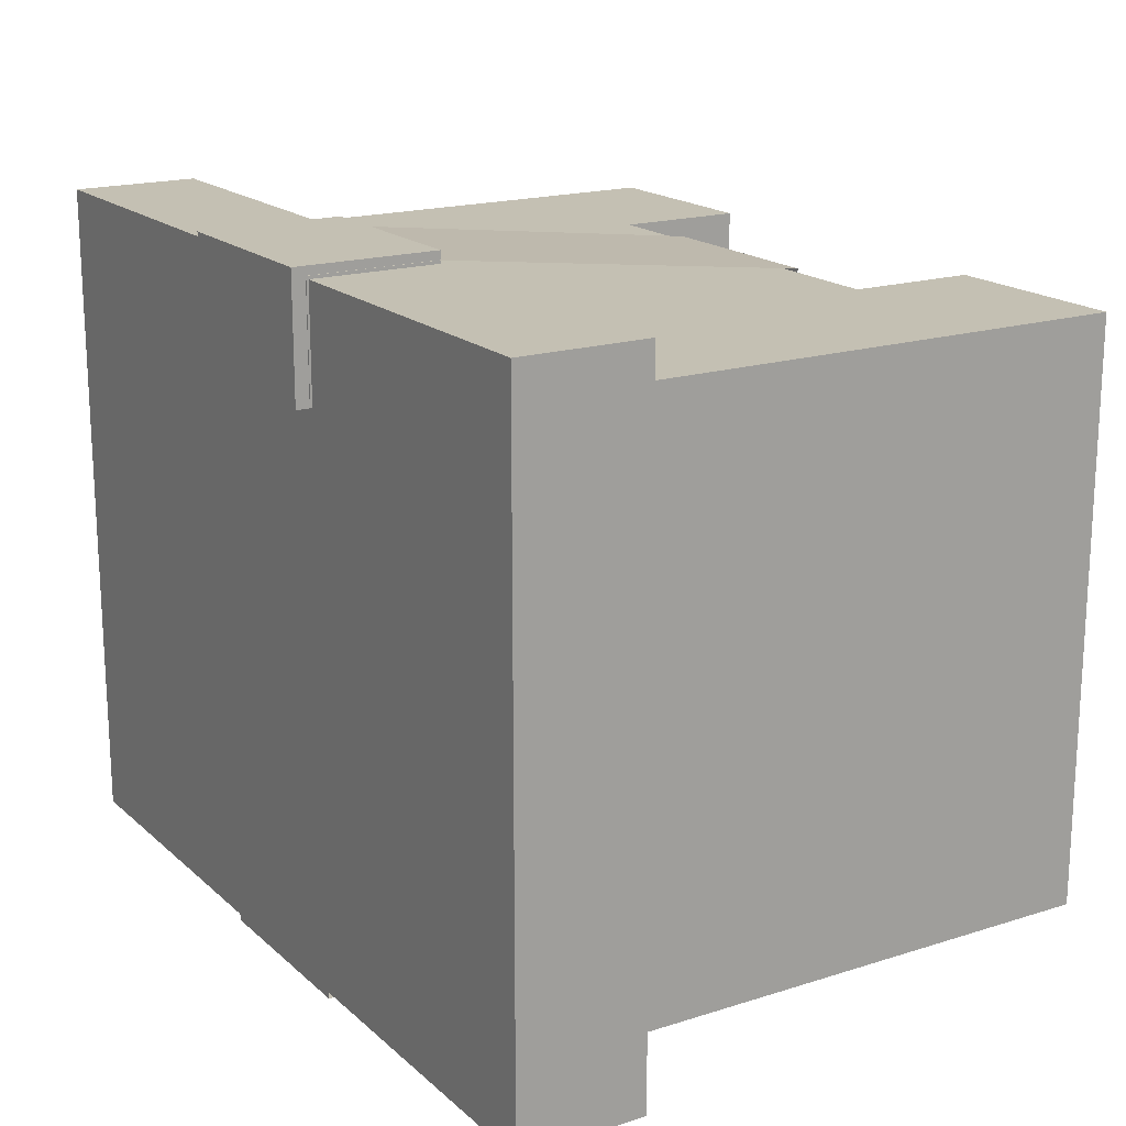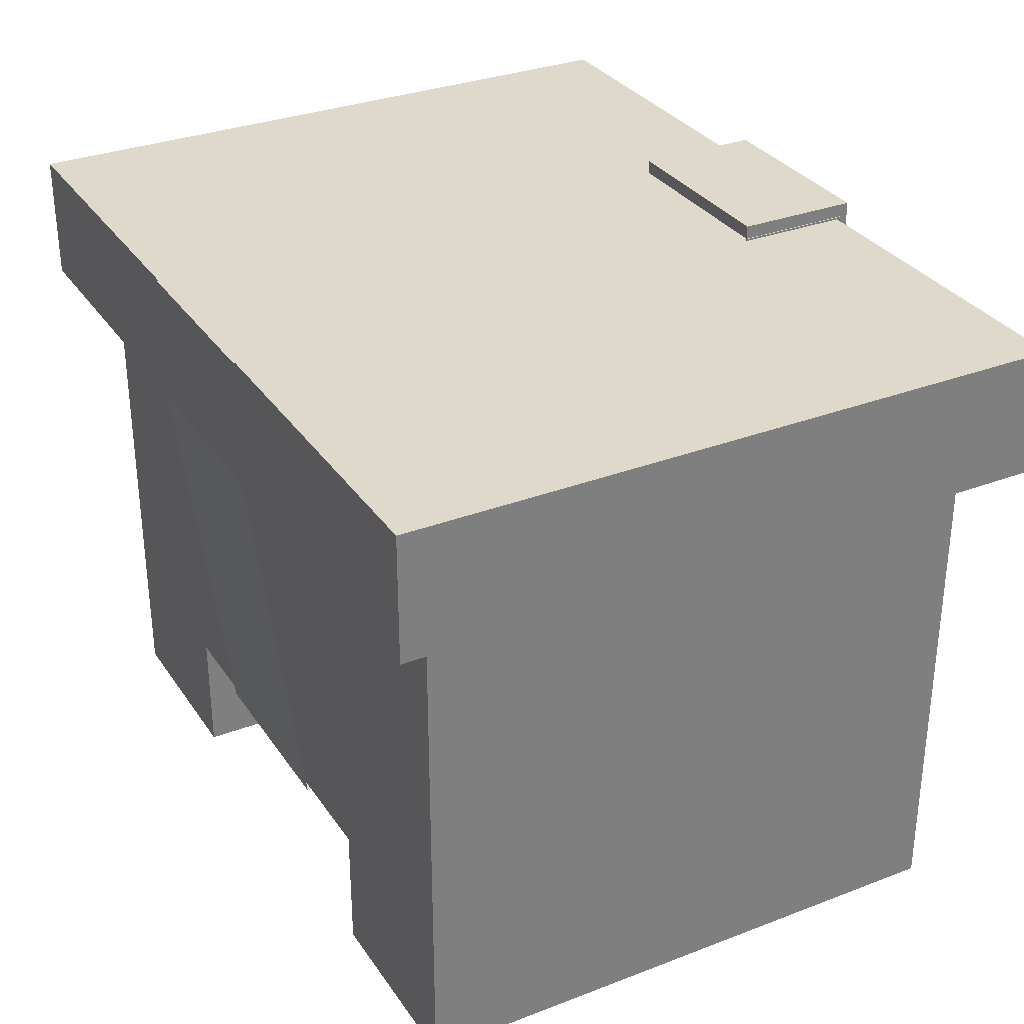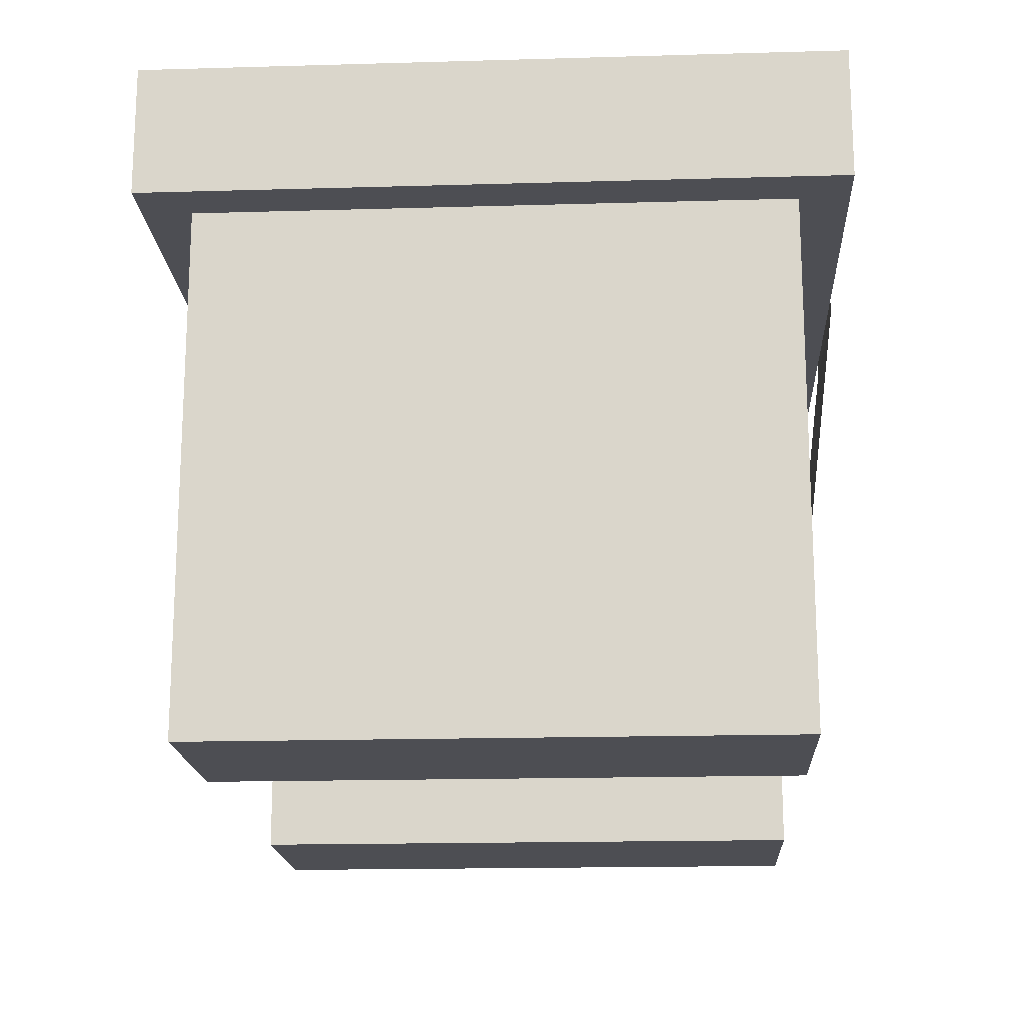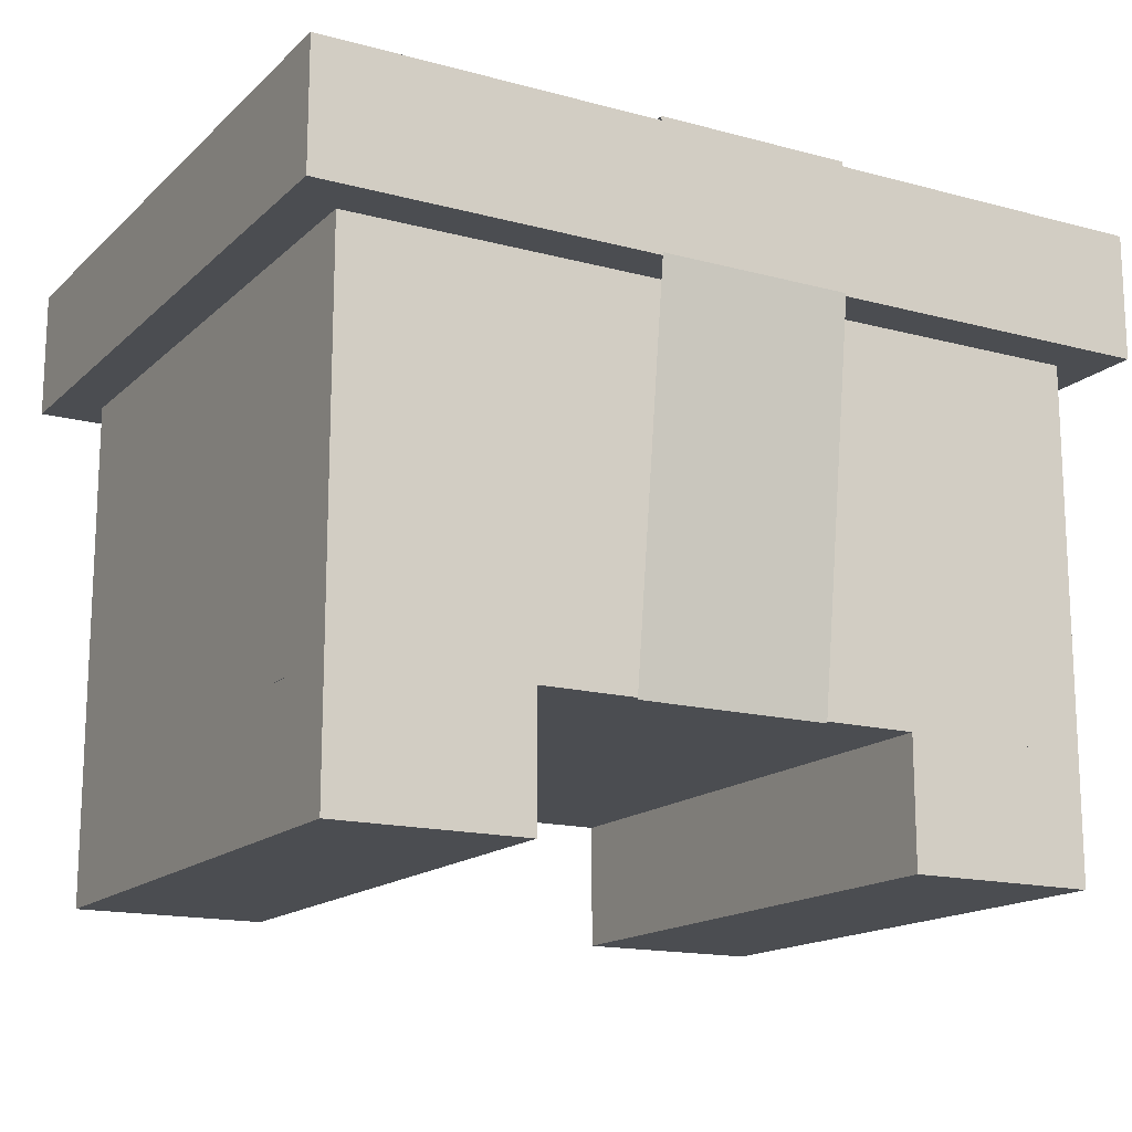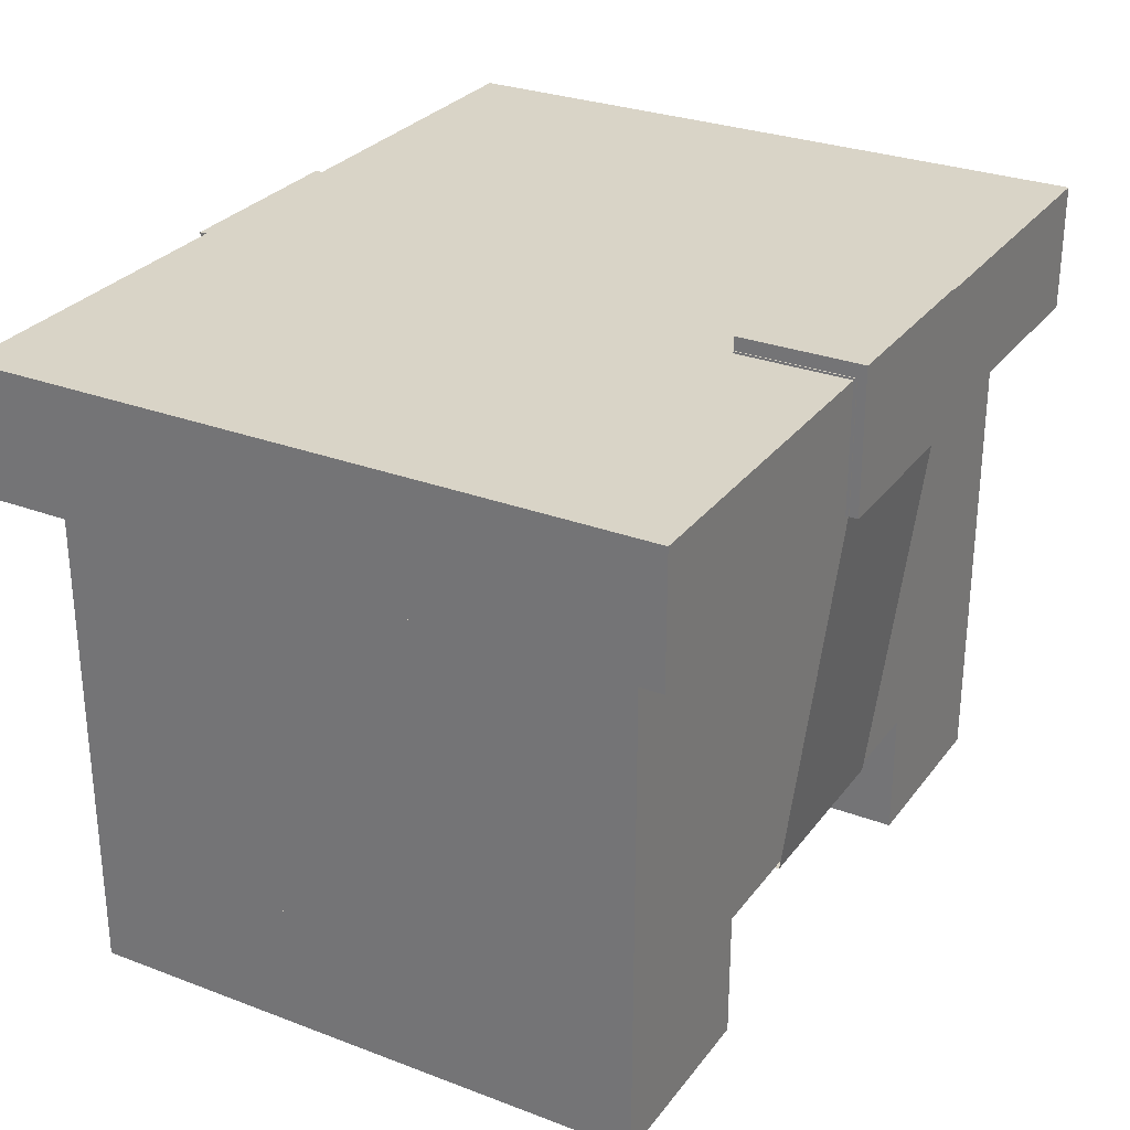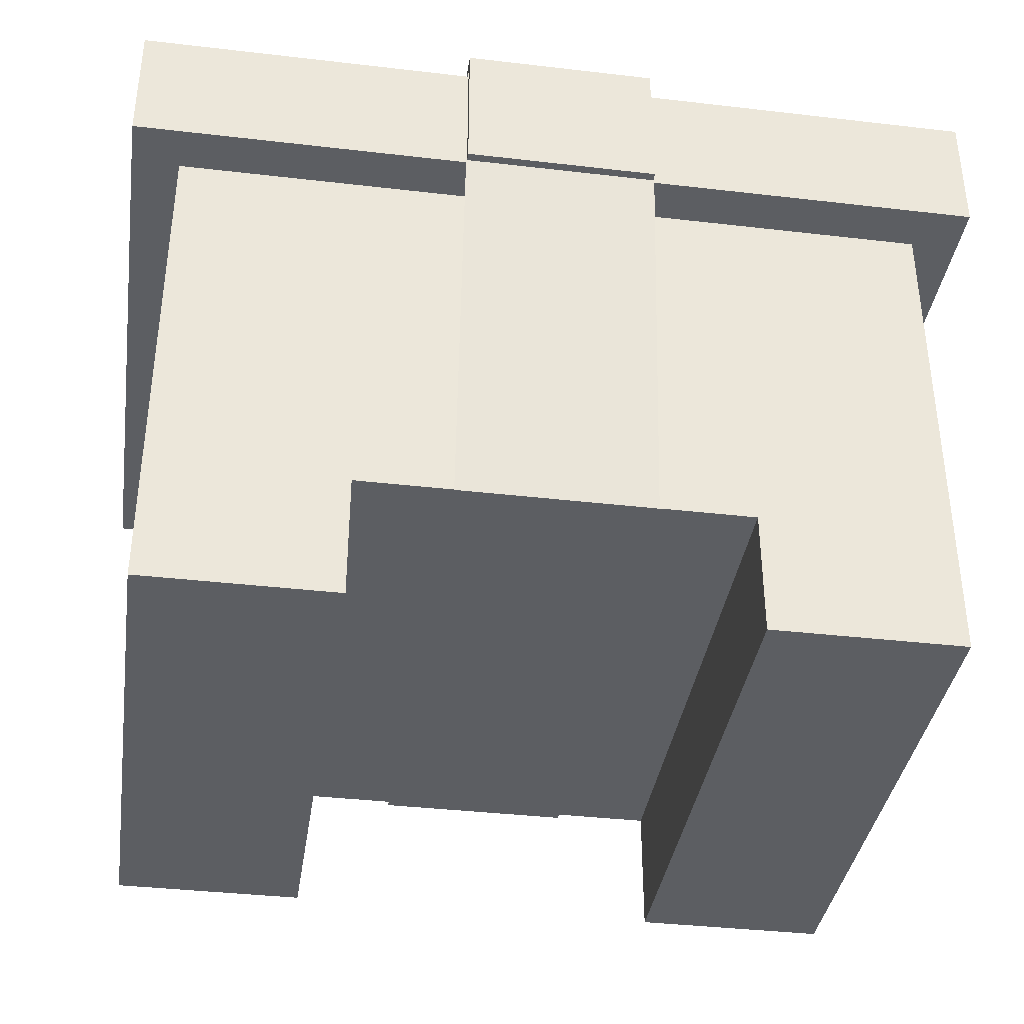
<metadata>
{"format":"obj","ext":"obj","renderer":"f3d","projection":"perspective","resolution":1024,"background":"white","views":[{"elev":18.0,"azim":-121.7,"up":"+Z"},{"elev":31.7,"azim":-118.4,"up":"+Y"},{"elev":-17.3,"azim":93.3,"up":"+Y"},{"elev":-15.7,"azim":150.6,"up":"+Y"},{"elev":28.8,"azim":-60.5,"up":"+Y"},{"elev":-37.5,"azim":-8.5,"up":"+Y"}]}
</metadata>
<code>
o Box.001
v 0.9821 0.3333 0.4
v 0.9821 0.3333 0.85
v 0.2679 0.3333 0.4
v 0.2679 0.3333 0.85
v 1.125 0.6667 0.25
v 1.125 0.1667 0.25
v 1.125 0.6667 1
v 1.125 0.1667 1
v 0.125 0.6667 0.25
v 0.125 0.1667 0.25
v 0.125 0.6667 1
v 0.125 0.1667 1
v 0.9821 0.6667 0.85
v 0.2679 0.6667 0.85
v 0.2679 0.6667 0.4
v 0.9821 0.6667 0.4
v 1.188 0.8333 0.1875
v 1.188 0.6667 0.1875
v 1.188 0.8333 1.062
v 1.188 0.6667 1.062
v 0.0625 0.8333 0.1875
v 0.0625 0.6667 0.1875
v 0.0625 0.8333 1.062
v 0.0625 0.6667 1.062
v 0.375 0.1667 0.25
v 0.375 0 0.25
v 0.375 0.1667 1
v 0.375 0 1
v 0.125 0.1667 0.25
v 0.125 0 0.25
v 0.125 0.1667 1
v 0.125 0 1
v 1.125 0.1667 0.25
v 1.125 0 0.25
v 1.125 0.1667 1
v 1.125 0 1
v 0.875 0.1667 0.25
v 0.875 0 0.25
v 0.875 0.1667 1
v 0.875 0 1
v 0.75 0.8542 0.9167
v 0.75 0.8542 1.078
v 0.75 0.6667 1.078
v 0.5 0.8542 0.9167
v 0.5 0.8542 1.078
v 0.5 0.6667 1.078
v 0.75 0.6667 1.062
v 0.5 0.8333 1.062
v 0.5 0.6667 1.062
v 0.75 0.8333 1.062
v 0.5 0.8333 0.9167
v 0.75 0.8333 0.9167
v 0.4988 0.8366 1.067
v 0.7512 0.8366 1.067
v 0.4988 0.6683 0.1831
v 0.7512 0.6683 0.1831
v 0.4988 0.8366 0.1831
v 0.7512 0.8366 0.1831
v 0.4988 0.1633 0.2462
v 0.7512 0.1633 0.2462
v 0.4988 0.1633 1.004
v 0.7512 0.1633 1.004
v 0.4988 0.6683 1.067
v 0.7512 0.6683 1.067
v 0.4988 0.8366 1.067
v 0.7512 0.8366 1.067
v 0.4988 0.8366 0.9167
v 0.7512 0.8366 0.9167
f 4 13 2
f 3 14 4
f 4 1 3
f 2 16 1
f 1 15 3
f 9 14 15
f 7 12 8
f 11 10 12
f 6 12 10
f 5 8 6
f 9 6 10
f 13 11 7
f 21 19 17
f 19 24 20
f 23 22 24
f 18 24 22
f 17 20 18
f 21 18 22
f 29 27 25
f 27 32 28
f 31 30 32
f 26 32 30
f 25 28 26
f 29 26 30
f 37 35 33
f 35 40 36
f 39 38 40
f 34 40 38
f 33 36 34
f 37 34 38
f 44 42 41
f 42 46 43
f 44 51 48
f 51 41 52
f 50 49 48
f 48 52 50
f 47 46 49
f 50 41 42
f 58 55 57
f 68 57 67
f 56 59 55
f 60 61 59
f 62 63 61
f 64 65 63
f 54 67 53
f 4 14 13
f 3 15 14
f 4 2 1
f 2 13 16
f 1 16 15
f 16 5 9
f 9 11 14
f 15 16 9
f 7 11 12
f 11 9 10
f 6 8 12
f 5 7 8
f 9 5 6
f 5 16 13
f 13 14 11
f 7 5 13
f 21 23 19
f 19 23 24
f 23 21 22
f 18 20 24
f 17 19 20
f 21 17 18
f 29 31 27
f 27 31 32
f 31 29 30
f 26 28 32
f 25 27 28
f 29 25 26
f 37 39 35
f 35 39 40
f 39 37 38
f 34 36 40
f 33 35 36
f 37 33 34
f 44 45 42
f 42 45 46
f 49 46 48
f 46 45 48
f 45 44 48
f 51 44 41
f 50 47 49
f 48 51 52
f 47 43 46
f 43 47 50
f 50 52 41
f 42 43 50
f 58 56 55
f 68 58 57
f 56 60 59
f 60 62 61
f 62 64 63
f 64 66 65
f 54 68 67

</code>
